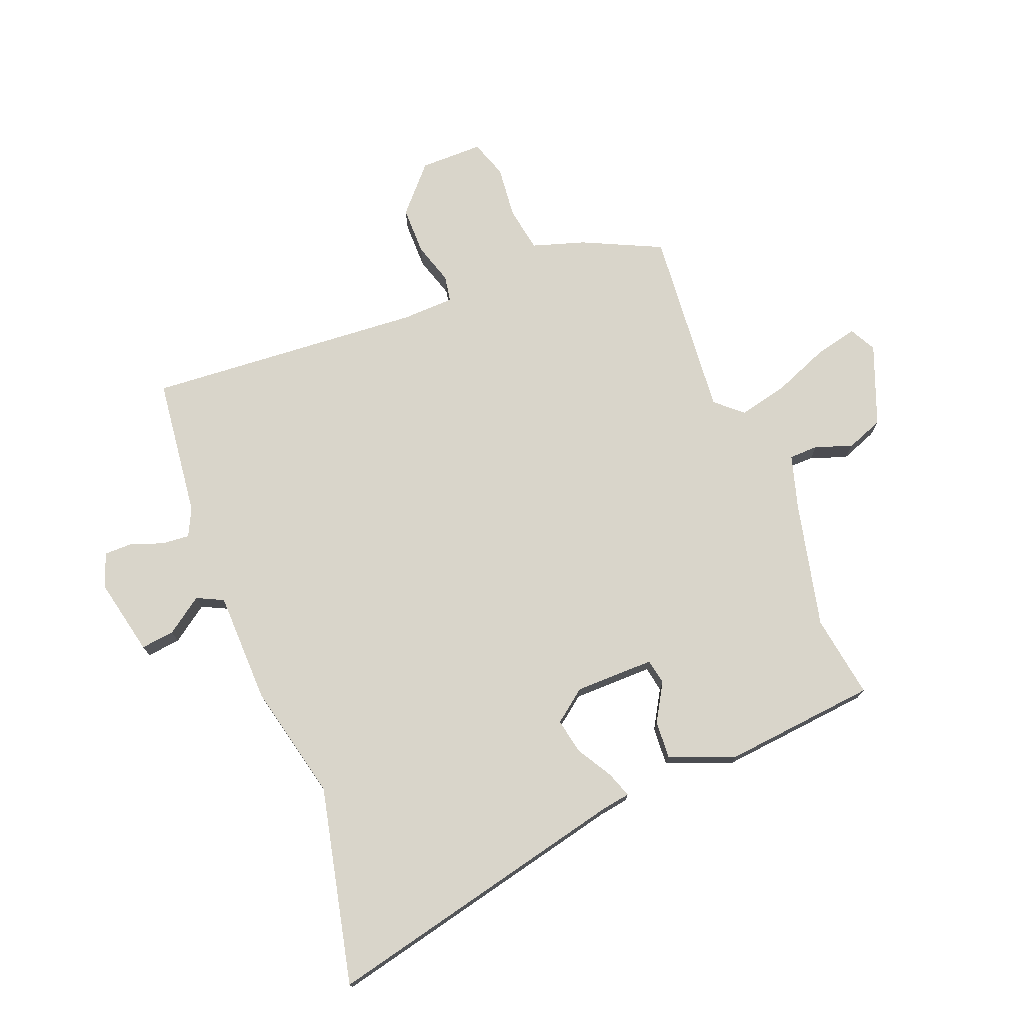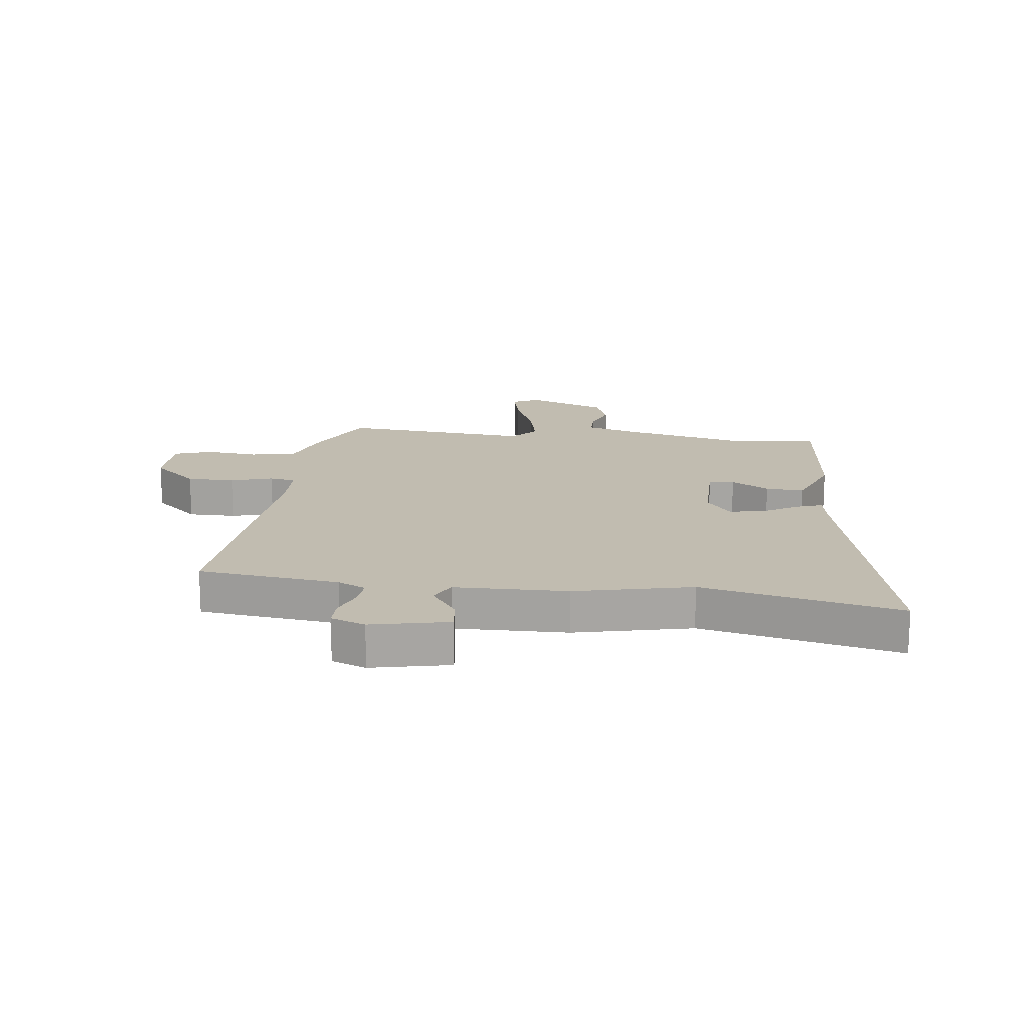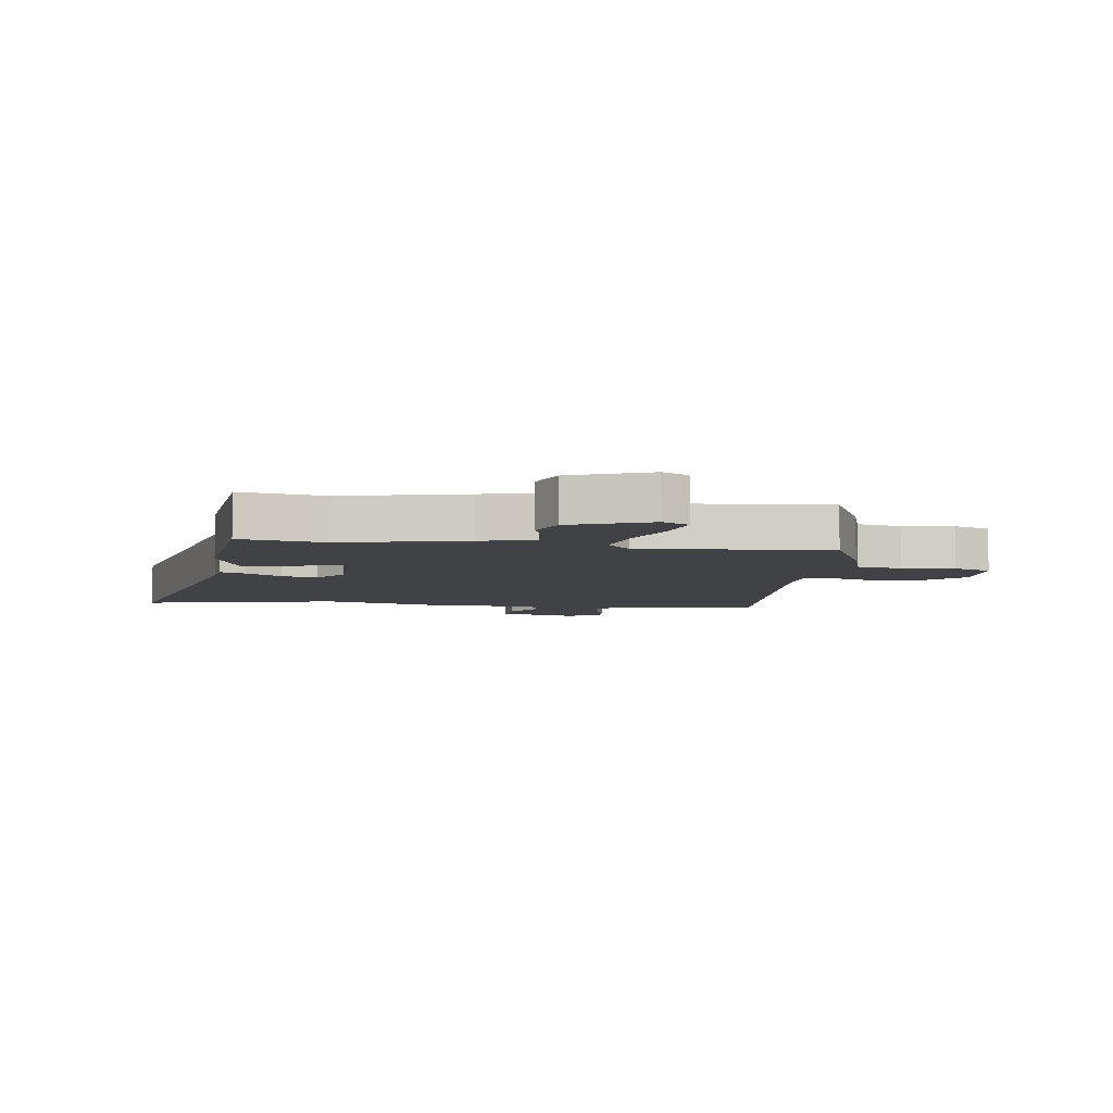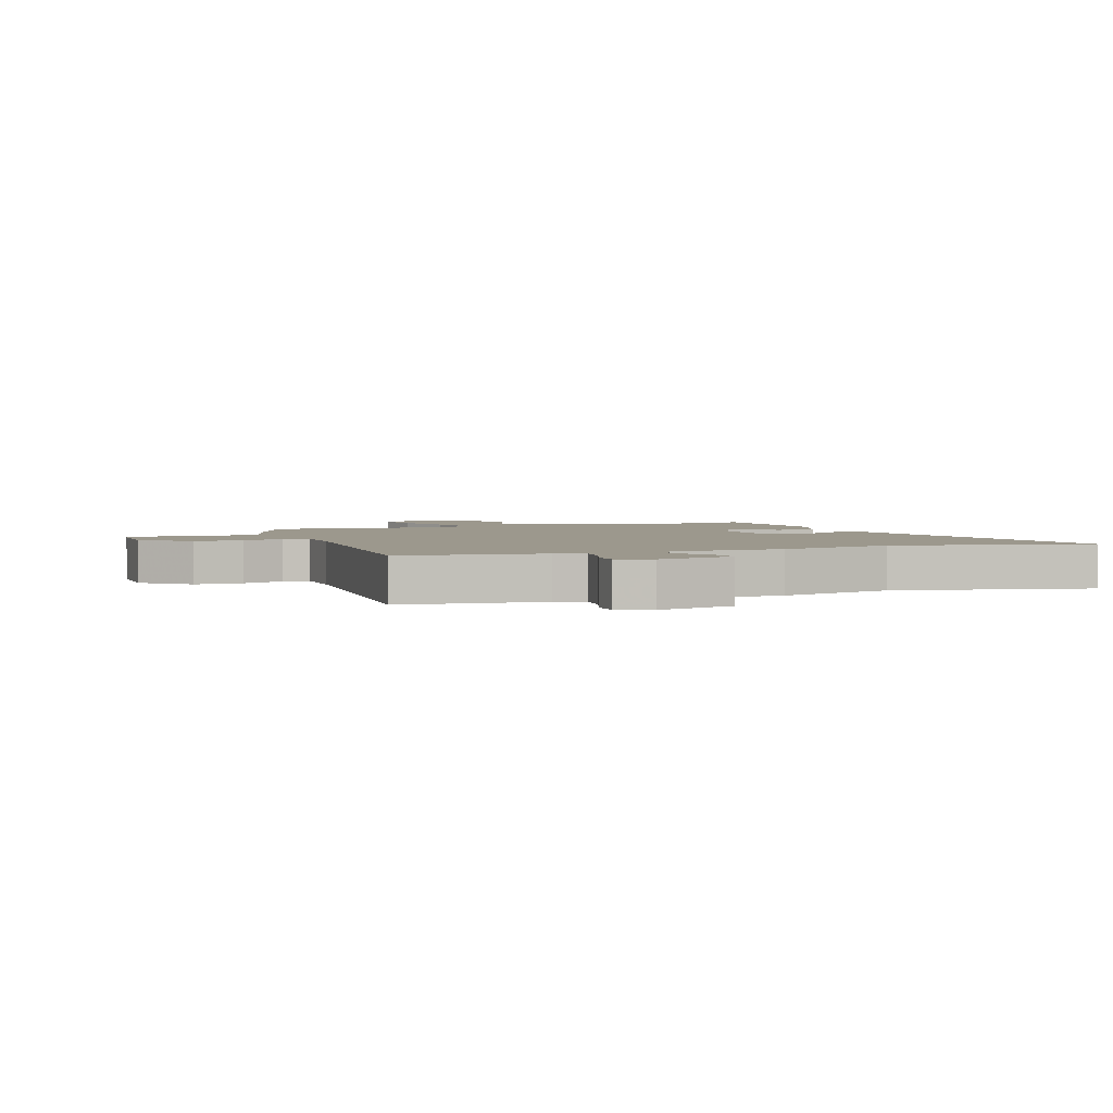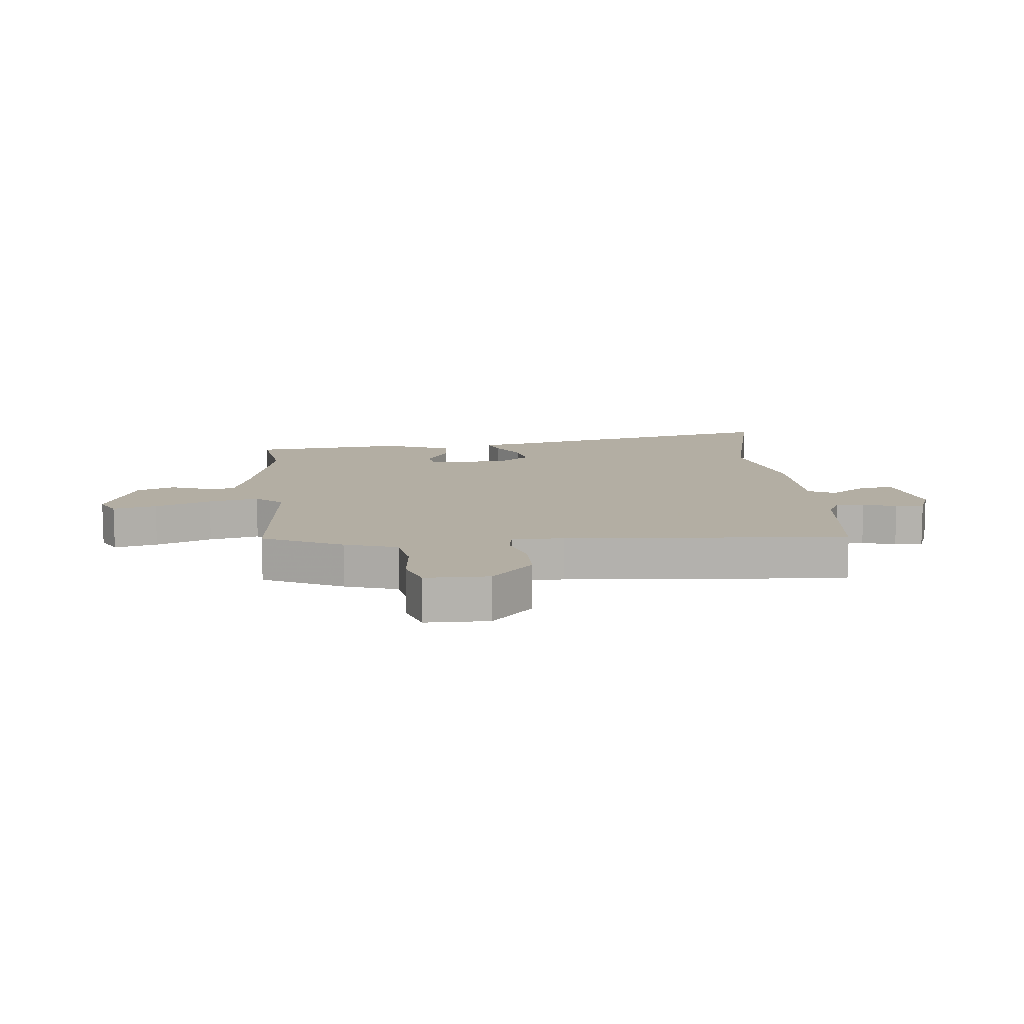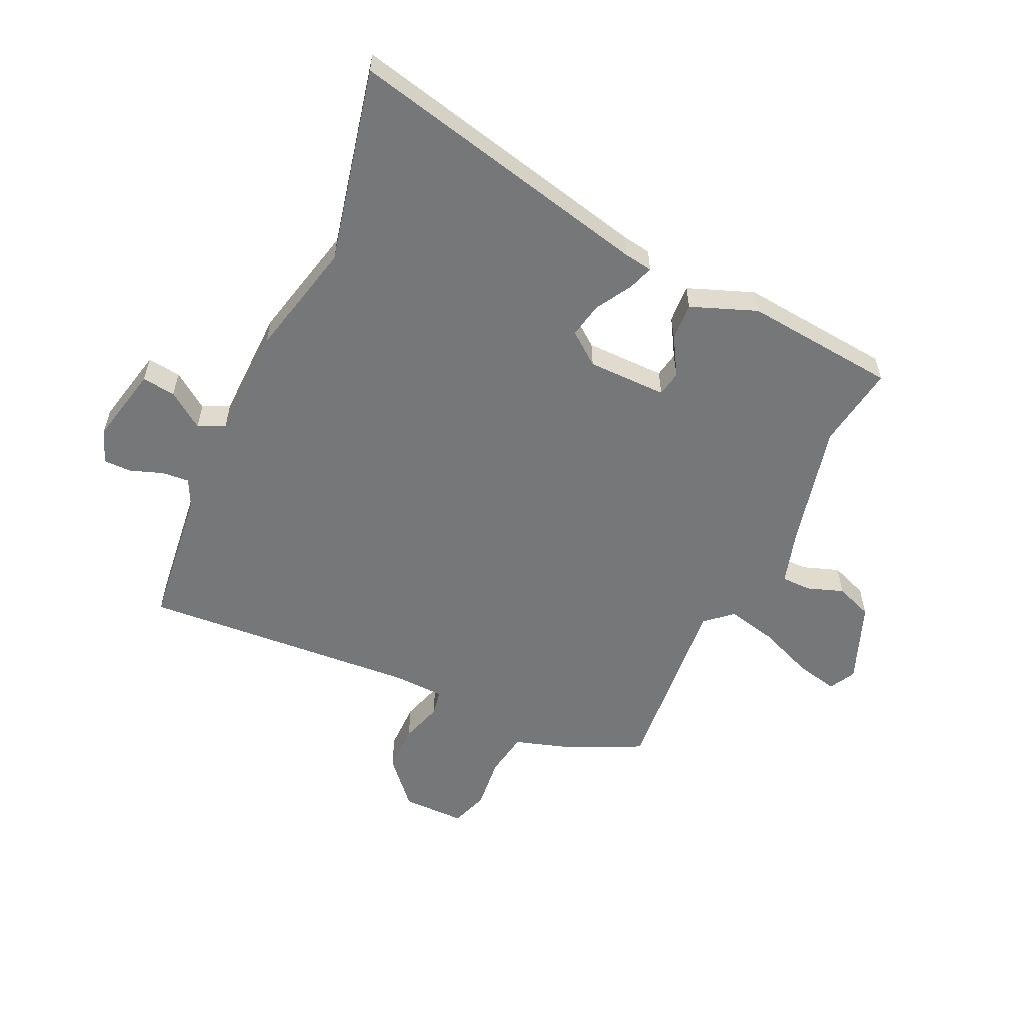
<metadata>
{"format":"obj","ext":"obj","renderer":"f3d","projection":"perspective","resolution":1024,"background":"white","views":[{"elev":74.4,"azim":-111.5,"up":"+Y"},{"elev":16.5,"azim":-172.8,"up":"+Y"},{"elev":-6.5,"azim":-8.2,"up":"+Y"},{"elev":3.0,"azim":159.4,"up":"+Y"},{"elev":10.9,"azim":84.7,"up":"+Y"},{"elev":-57.0,"azim":-114.9,"up":"+Y"}]}
</metadata>
<code>
v -0.316 0.07 -0.459
v -0.65 0.07 -0.534
v -0.53 0.07 -0.013
v -0.522 0.07 0.037
v -0.479 0.07 0.022
v -0.418 0.07 -0.014
v -0.358 0.07 -0.026
v -0.316 0.07 0.029
v -0.315 0.07 0.164
v -0.358 0.07 0.172
v -0.422 0.07 0.134
v -0.487 0.07 0.13
v -0.53 0.07 0.242
v -0.504 0.07 0.501
v -0.362 0.07 0.479
v -0.148 0.07 0.528
v -0.056 0.07 0.555
v -0.055 0.07 0.605
v -0.077 0.07 0.667
v -0.053 0.07 0.73
v 0.084 0.07 0.783
v 0.129 0.07 0.759
v 0.112 0.07 0.686
v 0.074 0.07 0.592
v 0.055 0.07 0.508
v 0.095 0.07 0.463
v 0.417 0.07 0.491
v 0.48 0.07 0.357
v 0.508 0.07 0.268
v 0.585 0.07 0.255
v 0.674 0.07 0.264
v 0.738 0.07 0.242
v 0.738 0.07 0.135
v 0.661 0.07 0.066
v 0.579 0.07 0.066
v 0.508 0.07 0.088
v 0.464 0.07 0.08
v 0.461 0.07 -0.008
v 0.495 0.07 -0.479
v 0.256 0.07 -0.507
v 0.209 0.07 -0.53
v 0.213 0.07 -0.577
v 0.233 0.07 -0.632
v 0.233 0.07 -0.68
v 0.175 0.07 -0.702
v 0.043 0.07 -0.673
v 0.05 0.07 -0.616
v 0.094 0.07 -0.554
v 0.072 0.07 -0.509
v -0.118 0.07 -0.505
v -0.316 0 -0.459
v -0.65 0 -0.534
v -0.53 0 -0.013
v -0.522 0 0.037
v -0.479 0 0.022
v -0.418 0 -0.014
v -0.358 0 -0.026
v -0.316 0 0.029
v -0.315 0 0.164
v -0.358 0 0.172
v -0.422 0 0.134
v -0.487 0 0.13
v -0.53 0 0.242
v -0.504 0 0.501
v -0.362 0 0.479
v -0.148 0 0.528
v -0.056 0 0.555
v -0.055 0 0.605
v -0.077 0 0.667
v -0.053 0 0.73
v 0.084 0 0.783
v 0.129 0 0.759
v 0.112 0 0.686
v 0.074 0 0.592
v 0.055 0 0.508
v 0.095 0 0.463
v 0.417 0 0.491
v 0.48 0 0.357
v 0.508 0 0.268
v 0.585 0 0.255
v 0.674 0 0.264
v 0.738 0 0.242
v 0.738 0 0.135
v 0.661 0 0.066
v 0.579 0 0.066
v 0.508 0 0.088
v 0.464 0 0.08
v 0.461 0 -0.008
v 0.495 0 -0.479
v 0.256 0 -0.507
v 0.209 0 -0.53
v 0.213 0 -0.577
v 0.233 0 -0.632
v 0.233 0 -0.68
v 0.175 0 -0.702
v 0.043 0 -0.673
v 0.05 0 -0.616
v 0.094 0 -0.554
v 0.072 0 -0.509
v -0.118 0 -0.505
f 49 50 1
f 45 46 47 48
f 45 48 49
f 42 43 44 45
f 41 42 45 49
f 40 41 49
f 38 39 40 49
f 37 38 49 1
f 33 34 35 36
f 33 36 37
f 30 31 32 33
f 29 30 33 37
f 26 27 28 29
f 26 29 37 1
f 21 22 23 24
f 21 24 25
f 18 19 20 21
f 17 18 21 25
f 16 17 25 26
f 12 13 14 15
f 10 11 12 15
f 9 10 15 16
f 8 9 16 26
f 3 4 5 6
f 3 6 7
f 2 3 7
f 7 8 26
f 1 2 7 26
f 51 100 99
f 98 97 96 95
f 99 98 95
f 95 94 93 92
f 99 95 92 91
f 99 91 90
f 99 90 89 88
f 51 99 88 87
f 86 85 84 83
f 87 86 83
f 83 82 81 80
f 87 83 80 79
f 79 78 77 76
f 51 87 79 76
f 74 73 72 71
f 75 74 71
f 71 70 69 68
f 75 71 68 67
f 76 75 67 66
f 65 64 63 62
f 65 62 61 60
f 66 65 60 59
f 76 66 59 58
f 56 55 54 53
f 57 56 53
f 57 53 52
f 76 58 57
f 76 57 52 51
f 1 51 52 2
f 2 52 53 3
f 3 53 54 4
f 4 54 55 5
f 5 55 56 6
f 6 56 57 7
f 7 57 58 8
f 8 58 59 9
f 9 59 60 10
f 10 60 61 11
f 11 61 62 12
f 12 62 63 13
f 13 63 64 14
f 14 64 65 15
f 15 65 66 16
f 16 66 67 17
f 17 67 68 18
f 18 68 69 19
f 19 69 70 20
f 20 70 71 21
f 21 71 72 22
f 22 72 73 23
f 23 73 74 24
f 24 74 75 25
f 25 75 76 26
f 26 76 77 27
f 27 77 78 28
f 28 78 79 29
f 29 79 80 30
f 30 80 81 31
f 31 81 82 32
f 32 82 83 33
f 33 83 84 34
f 34 84 85 35
f 35 85 86 36
f 36 86 87 37
f 37 87 88 38
f 38 88 89 39
f 39 89 90 40
f 40 90 91 41
f 41 91 92 42
f 42 92 93 43
f 43 93 94 44
f 44 94 95 45
f 45 95 96 46
f 46 96 97 47
f 47 97 98 48
f 48 98 99 49
f 49 99 100 50
f 50 100 51 1

</code>
